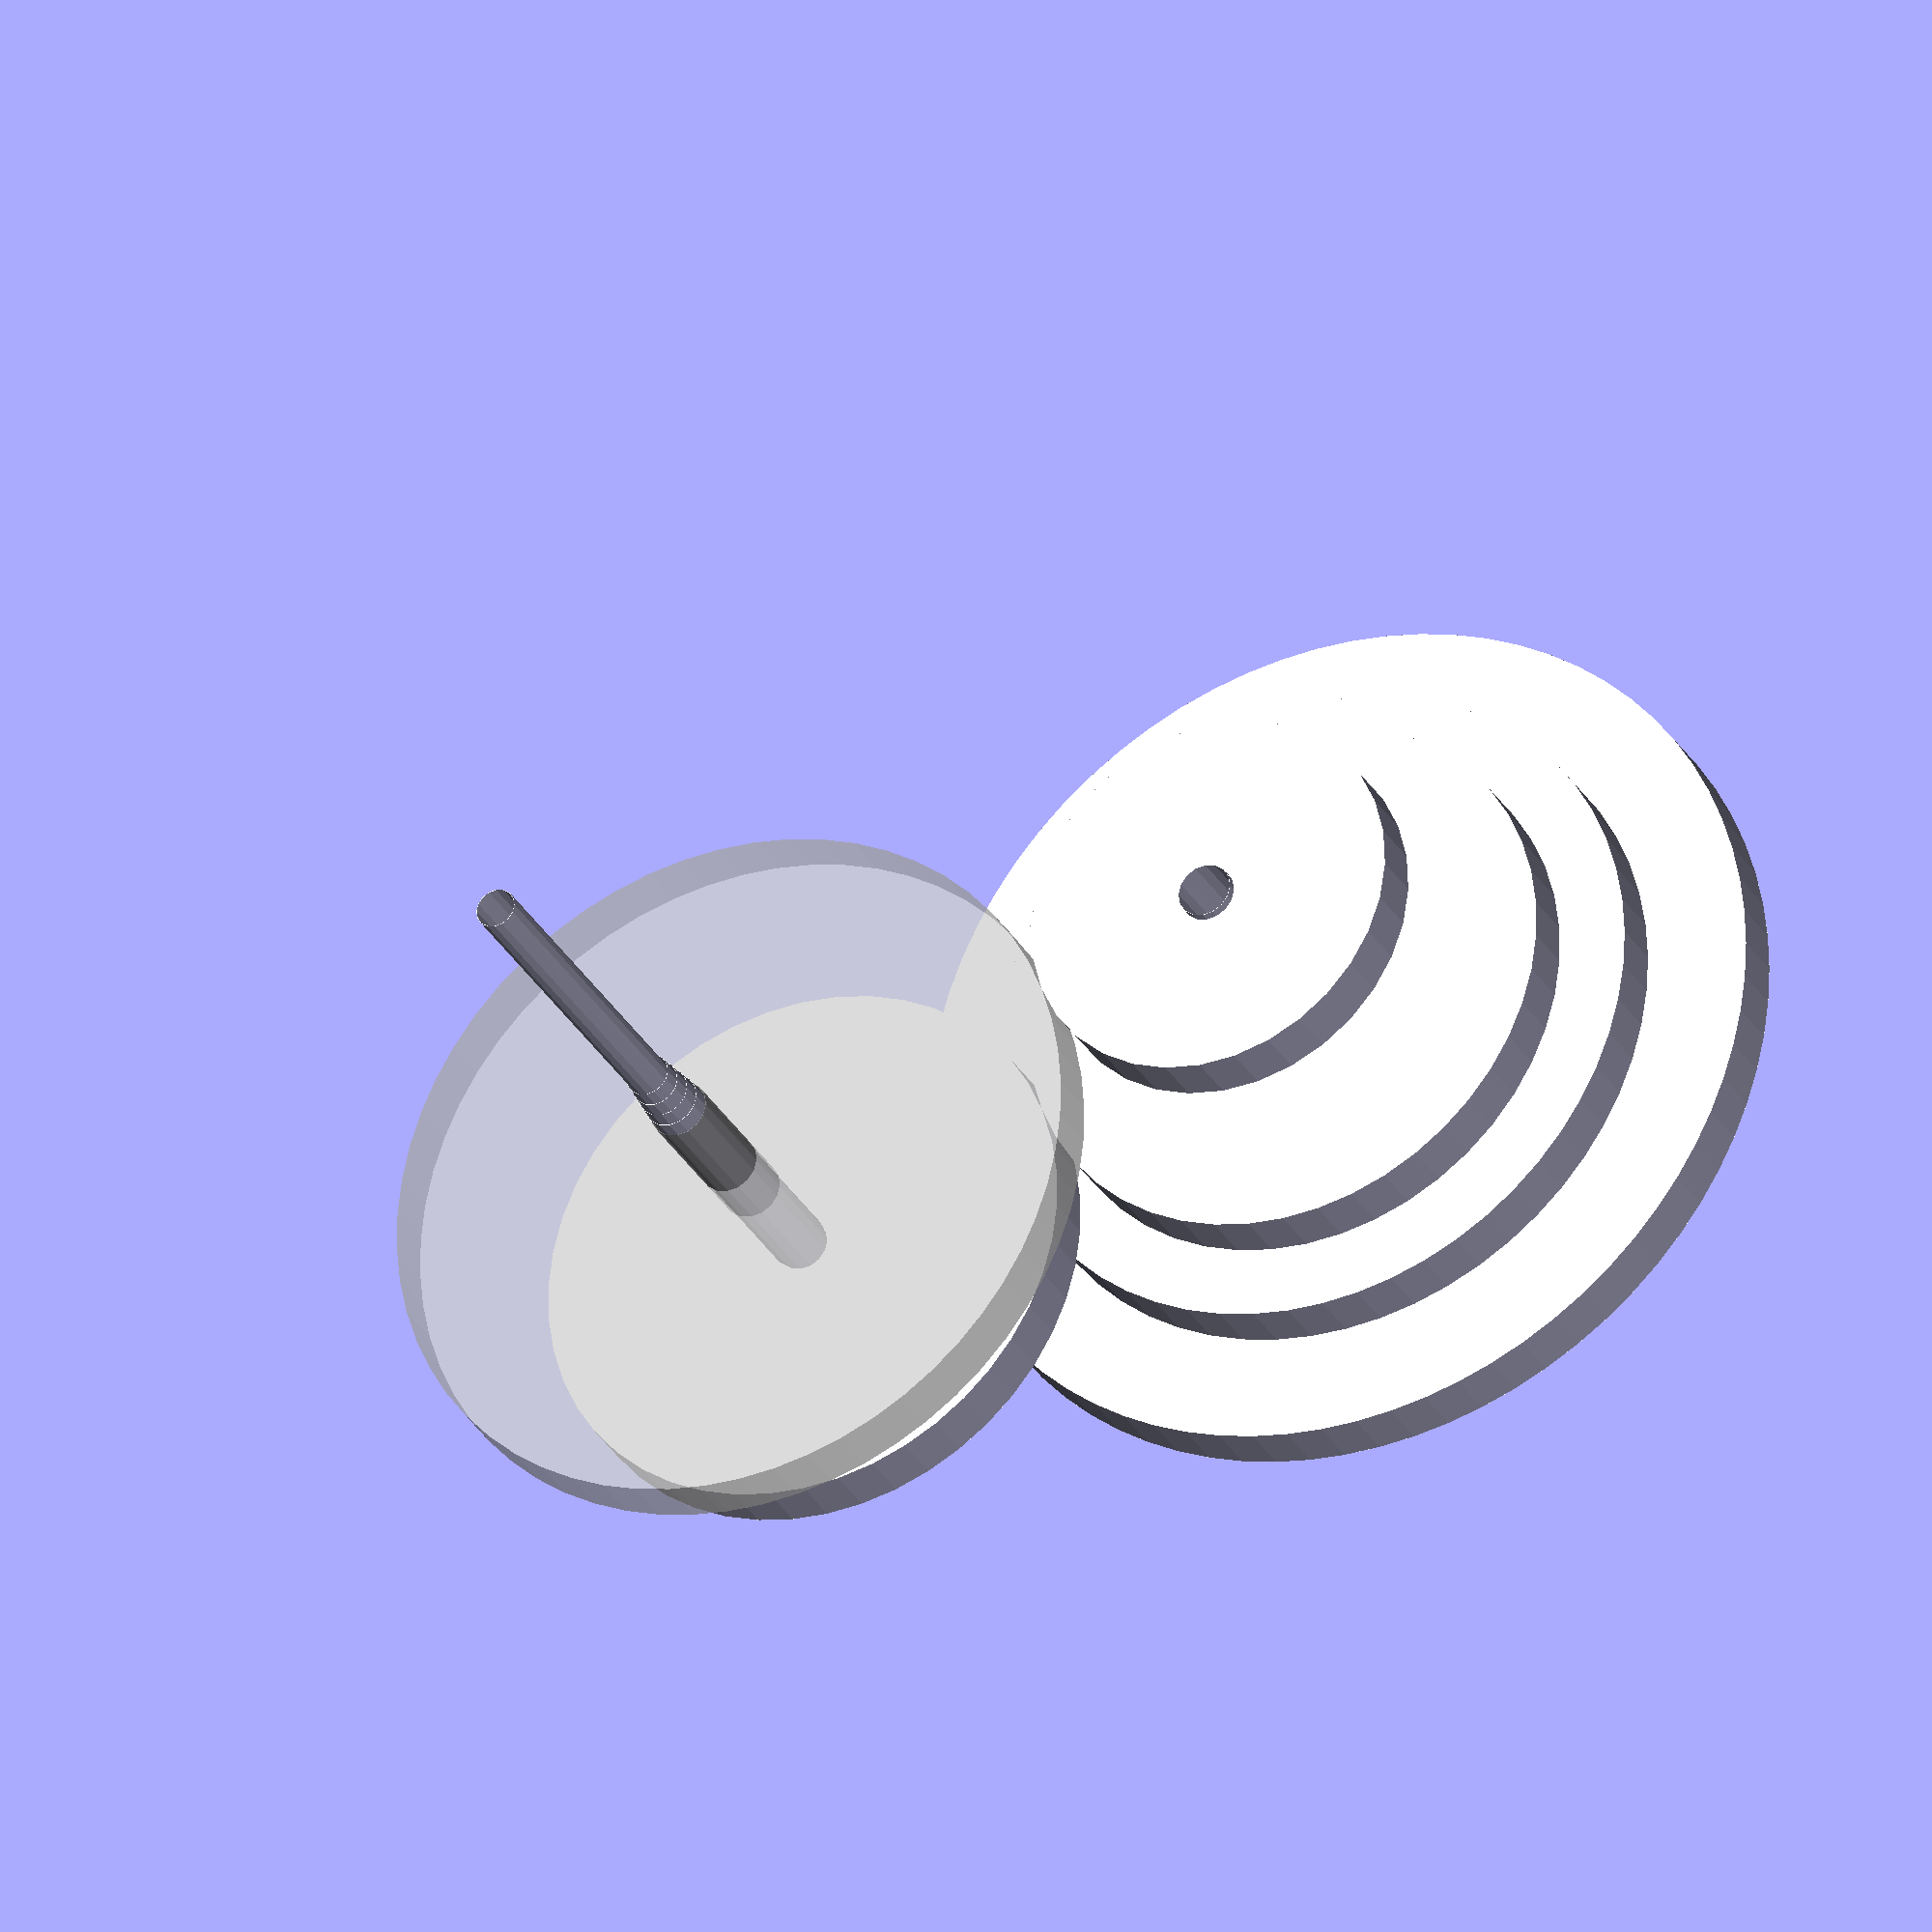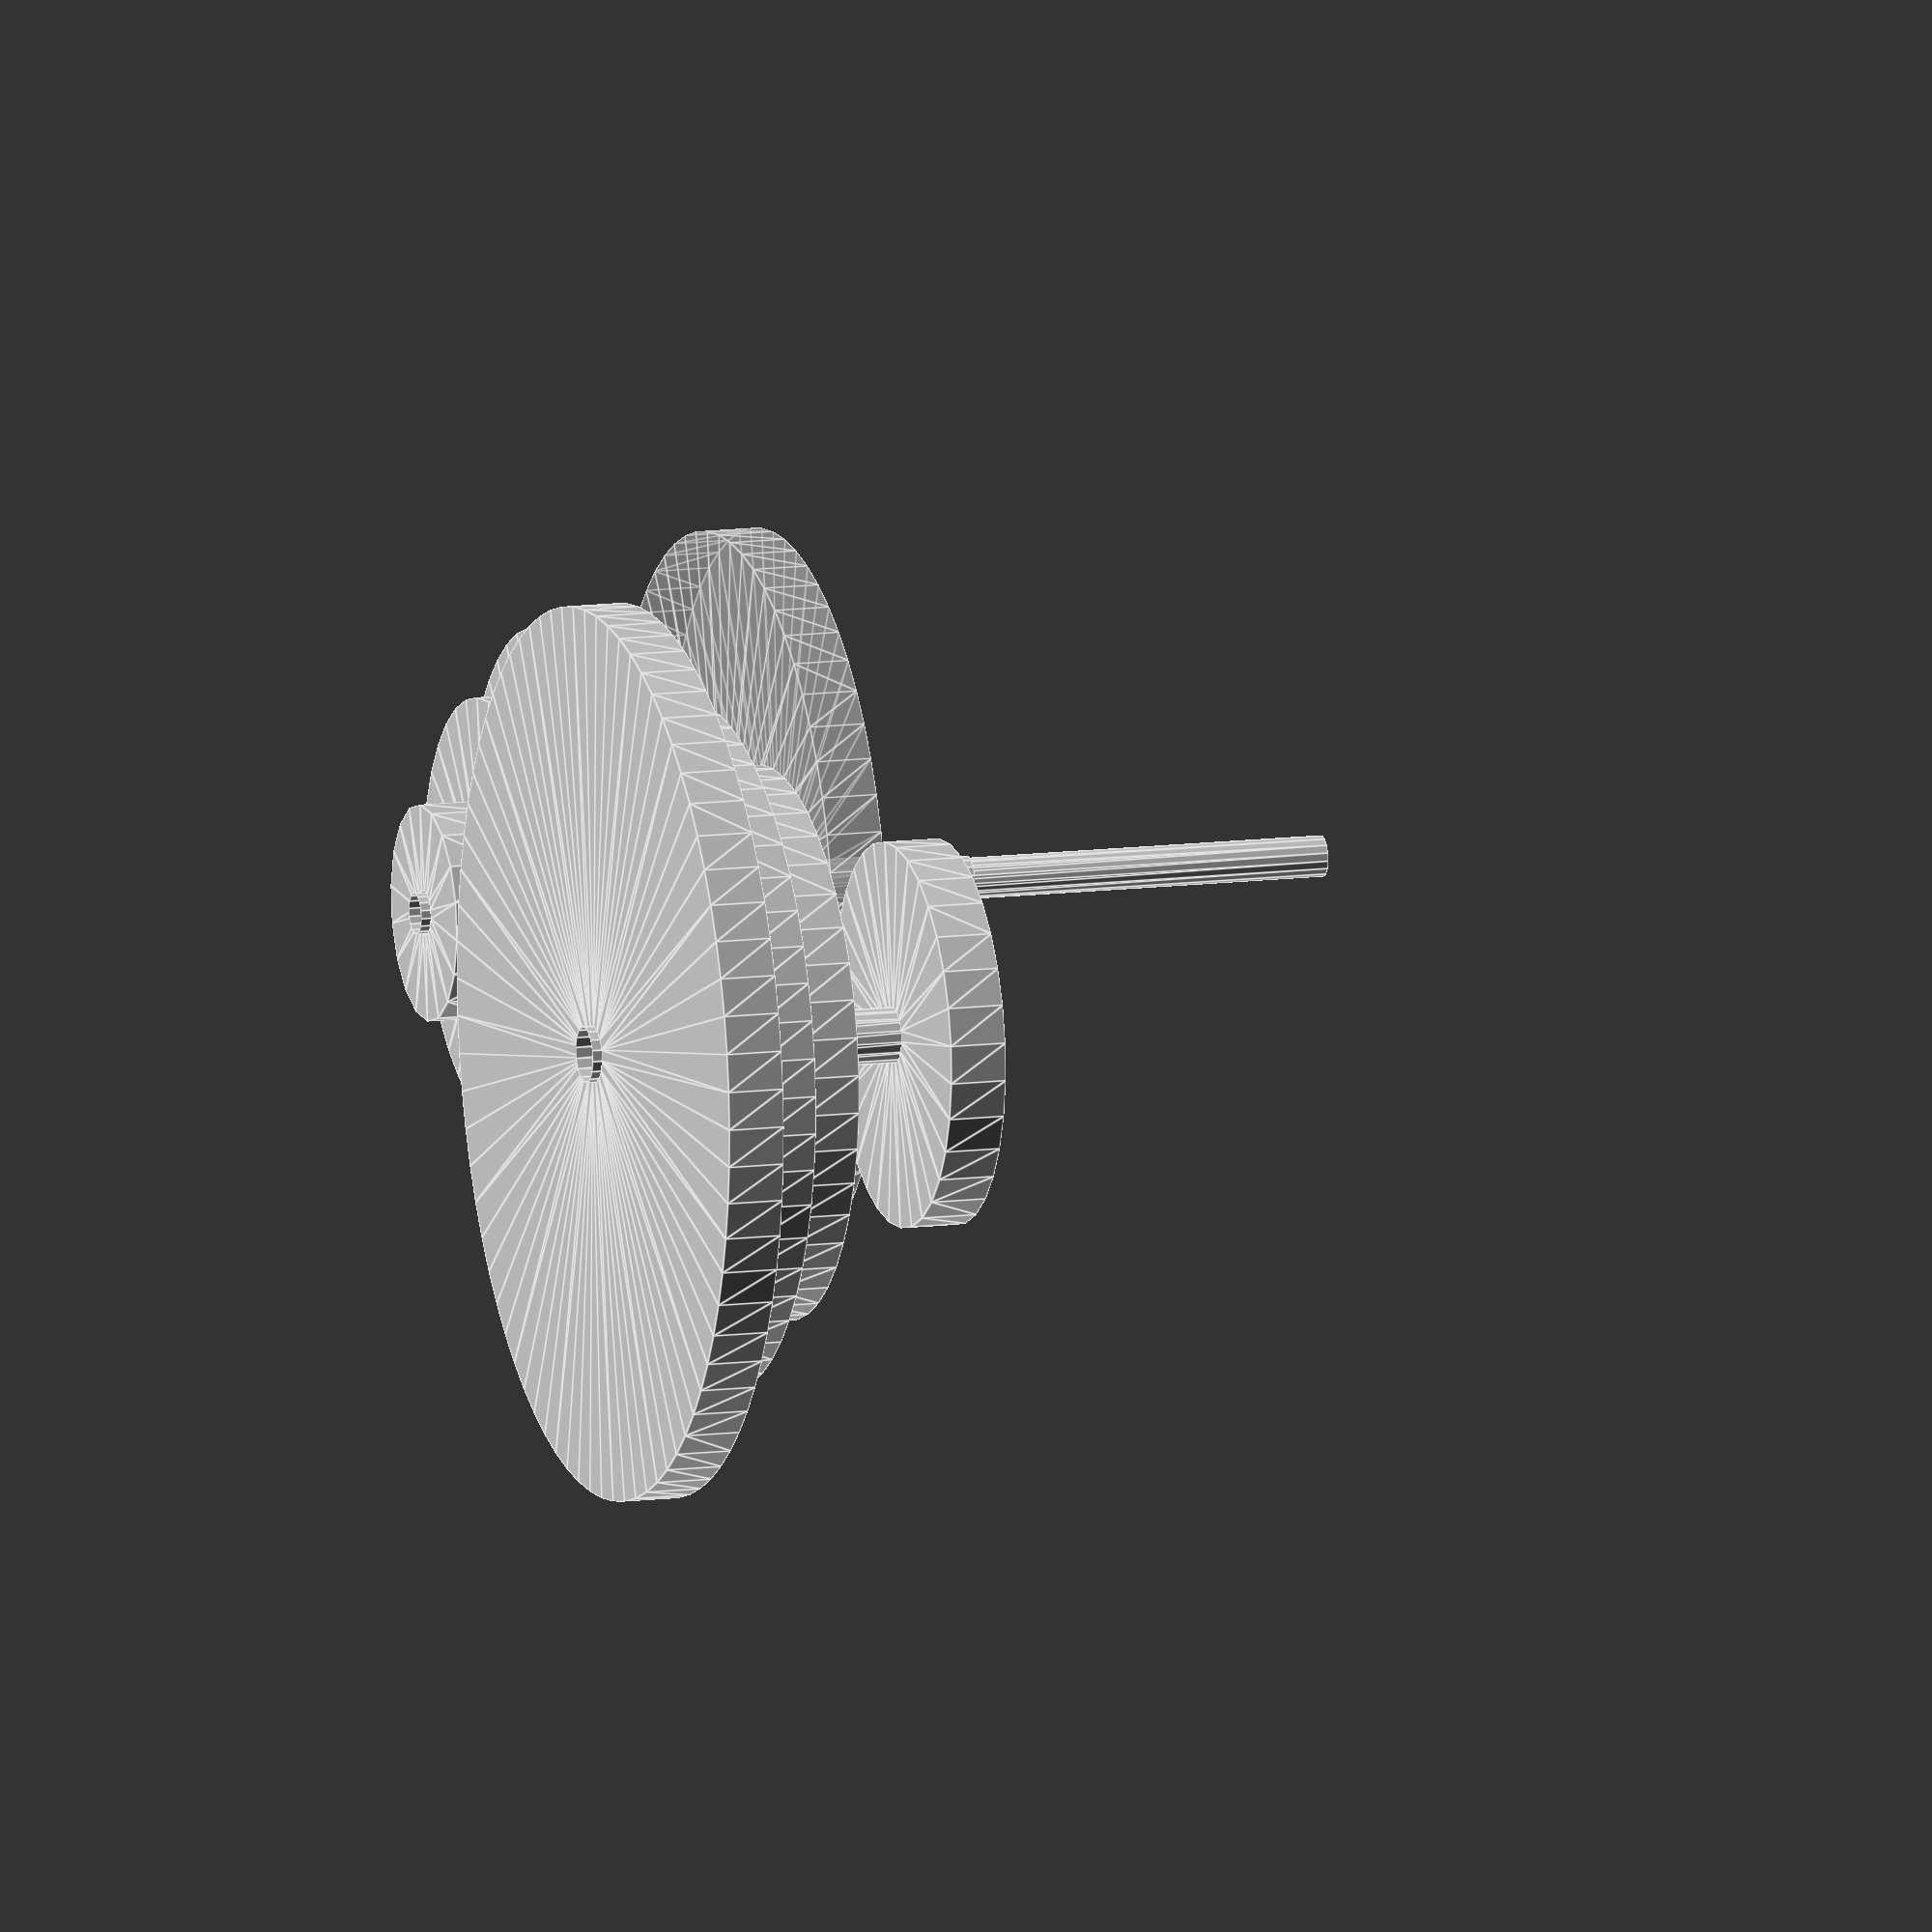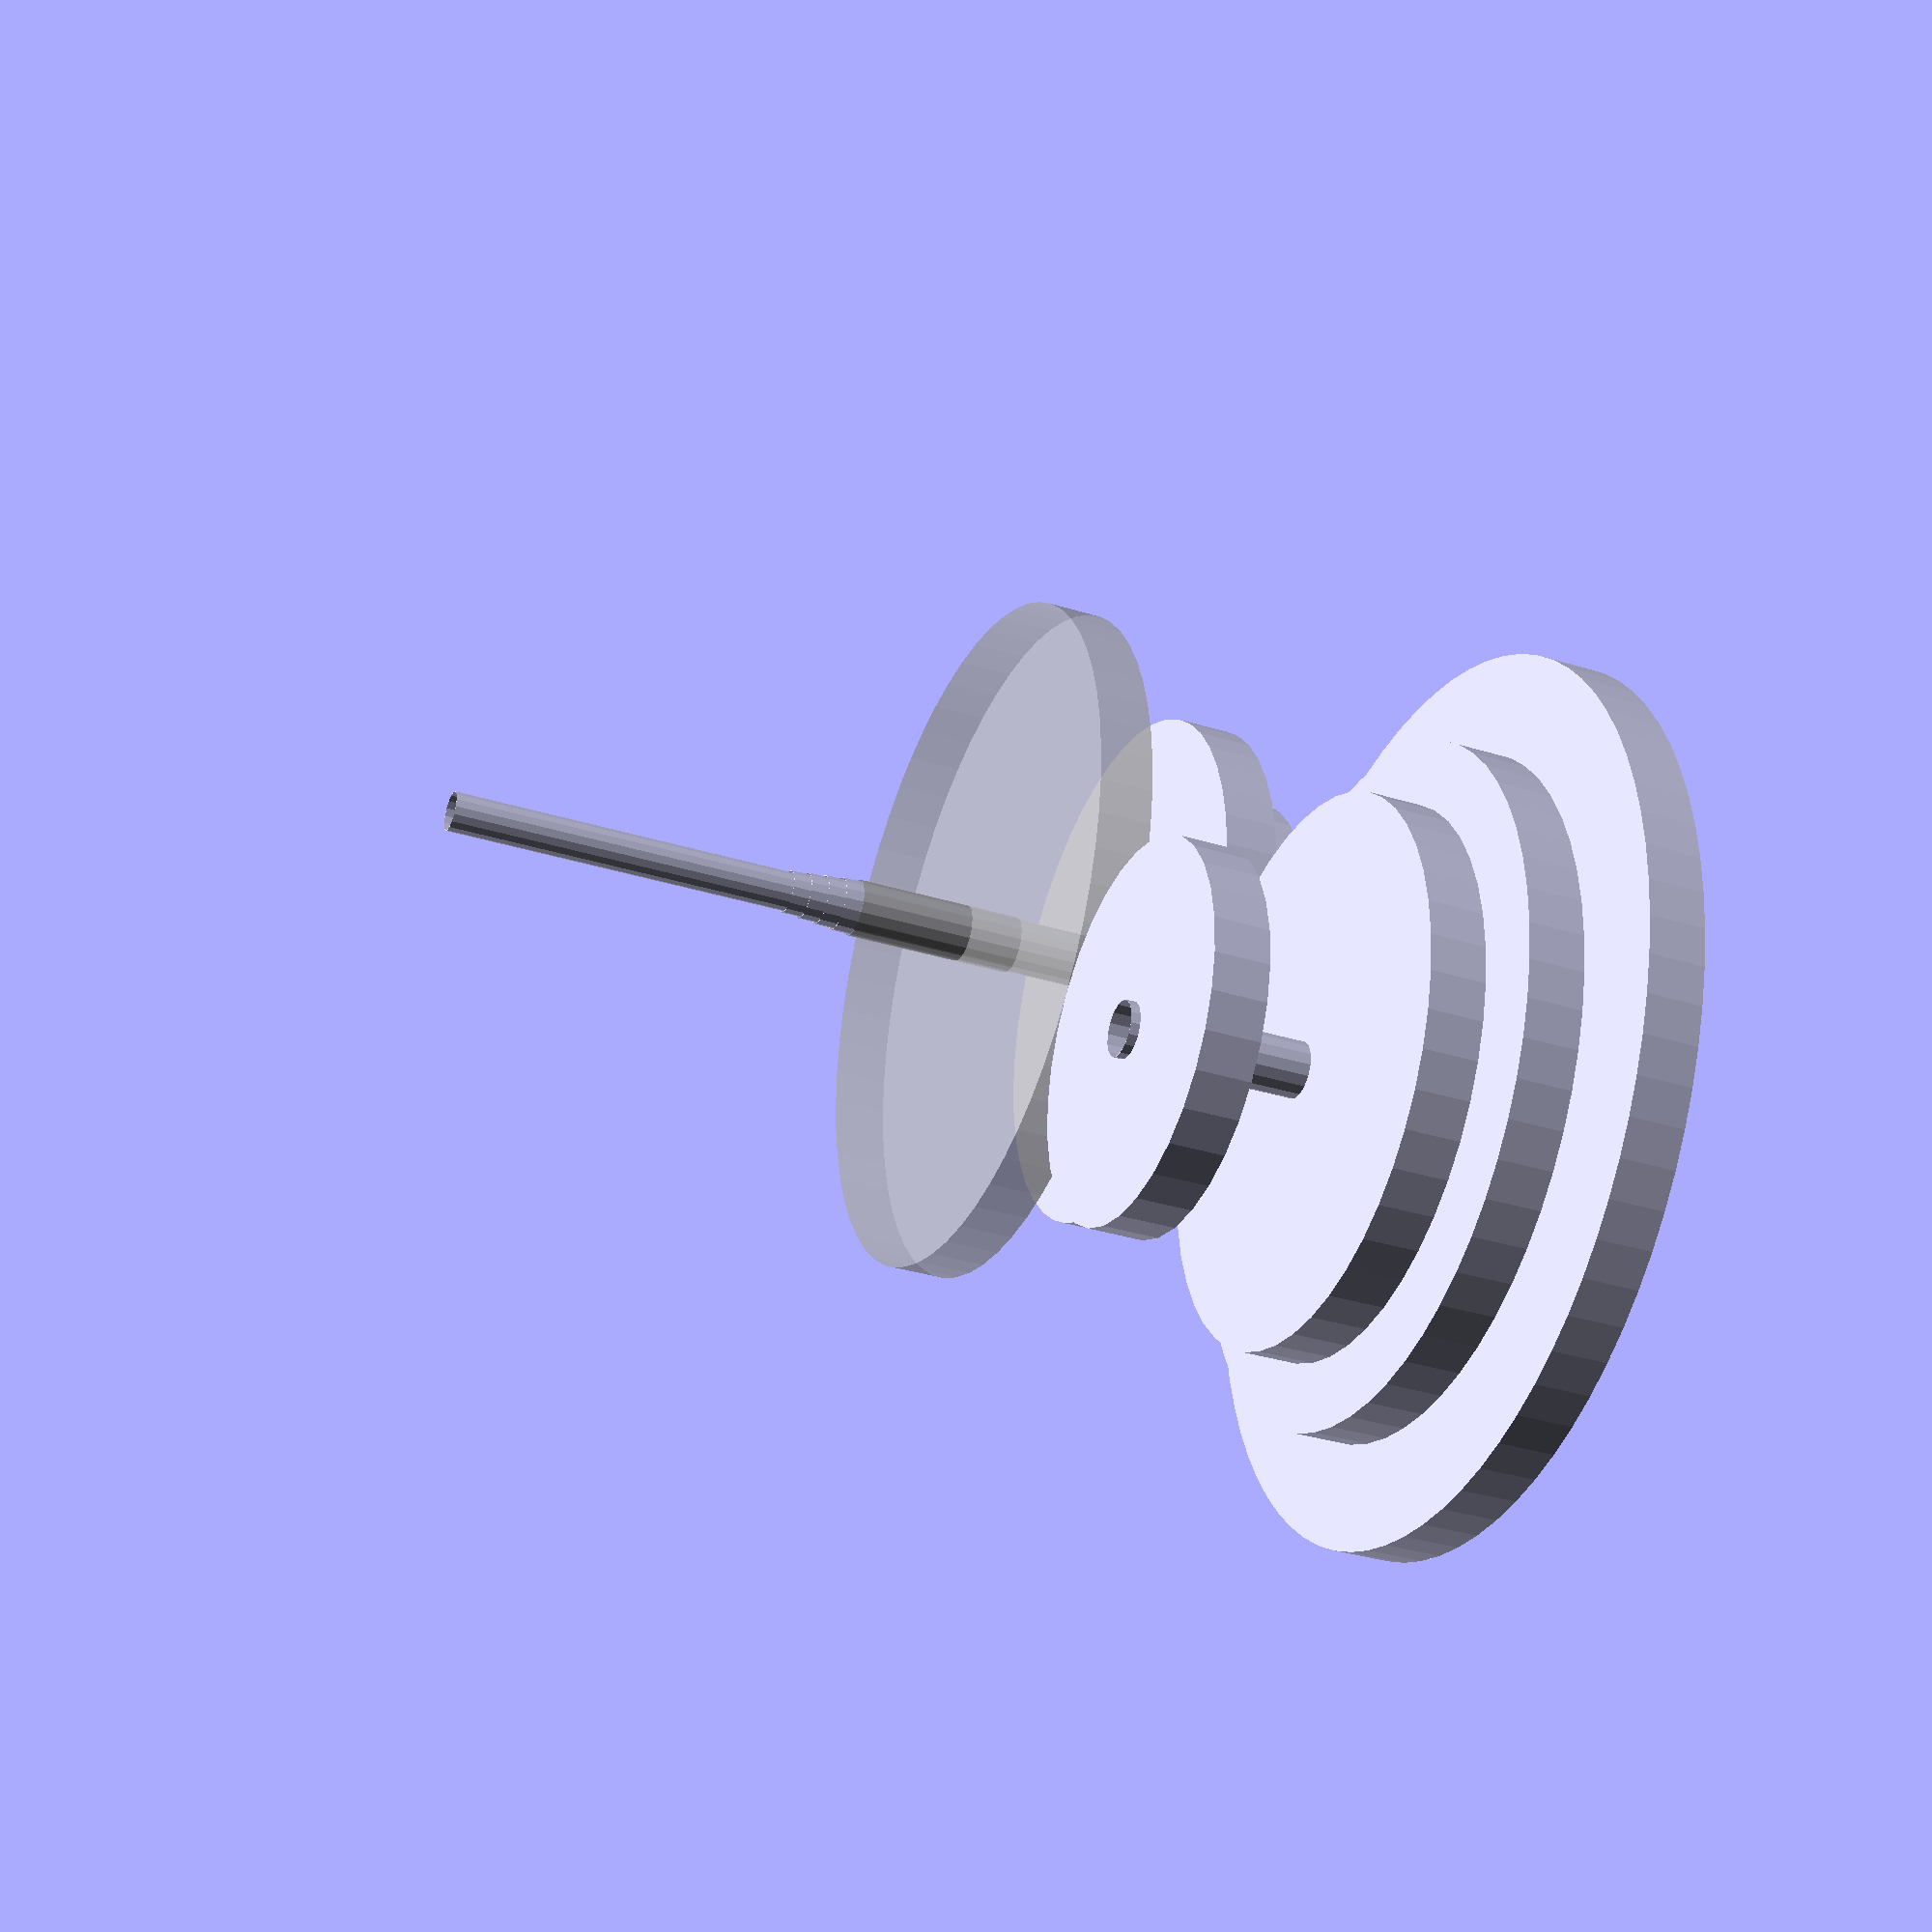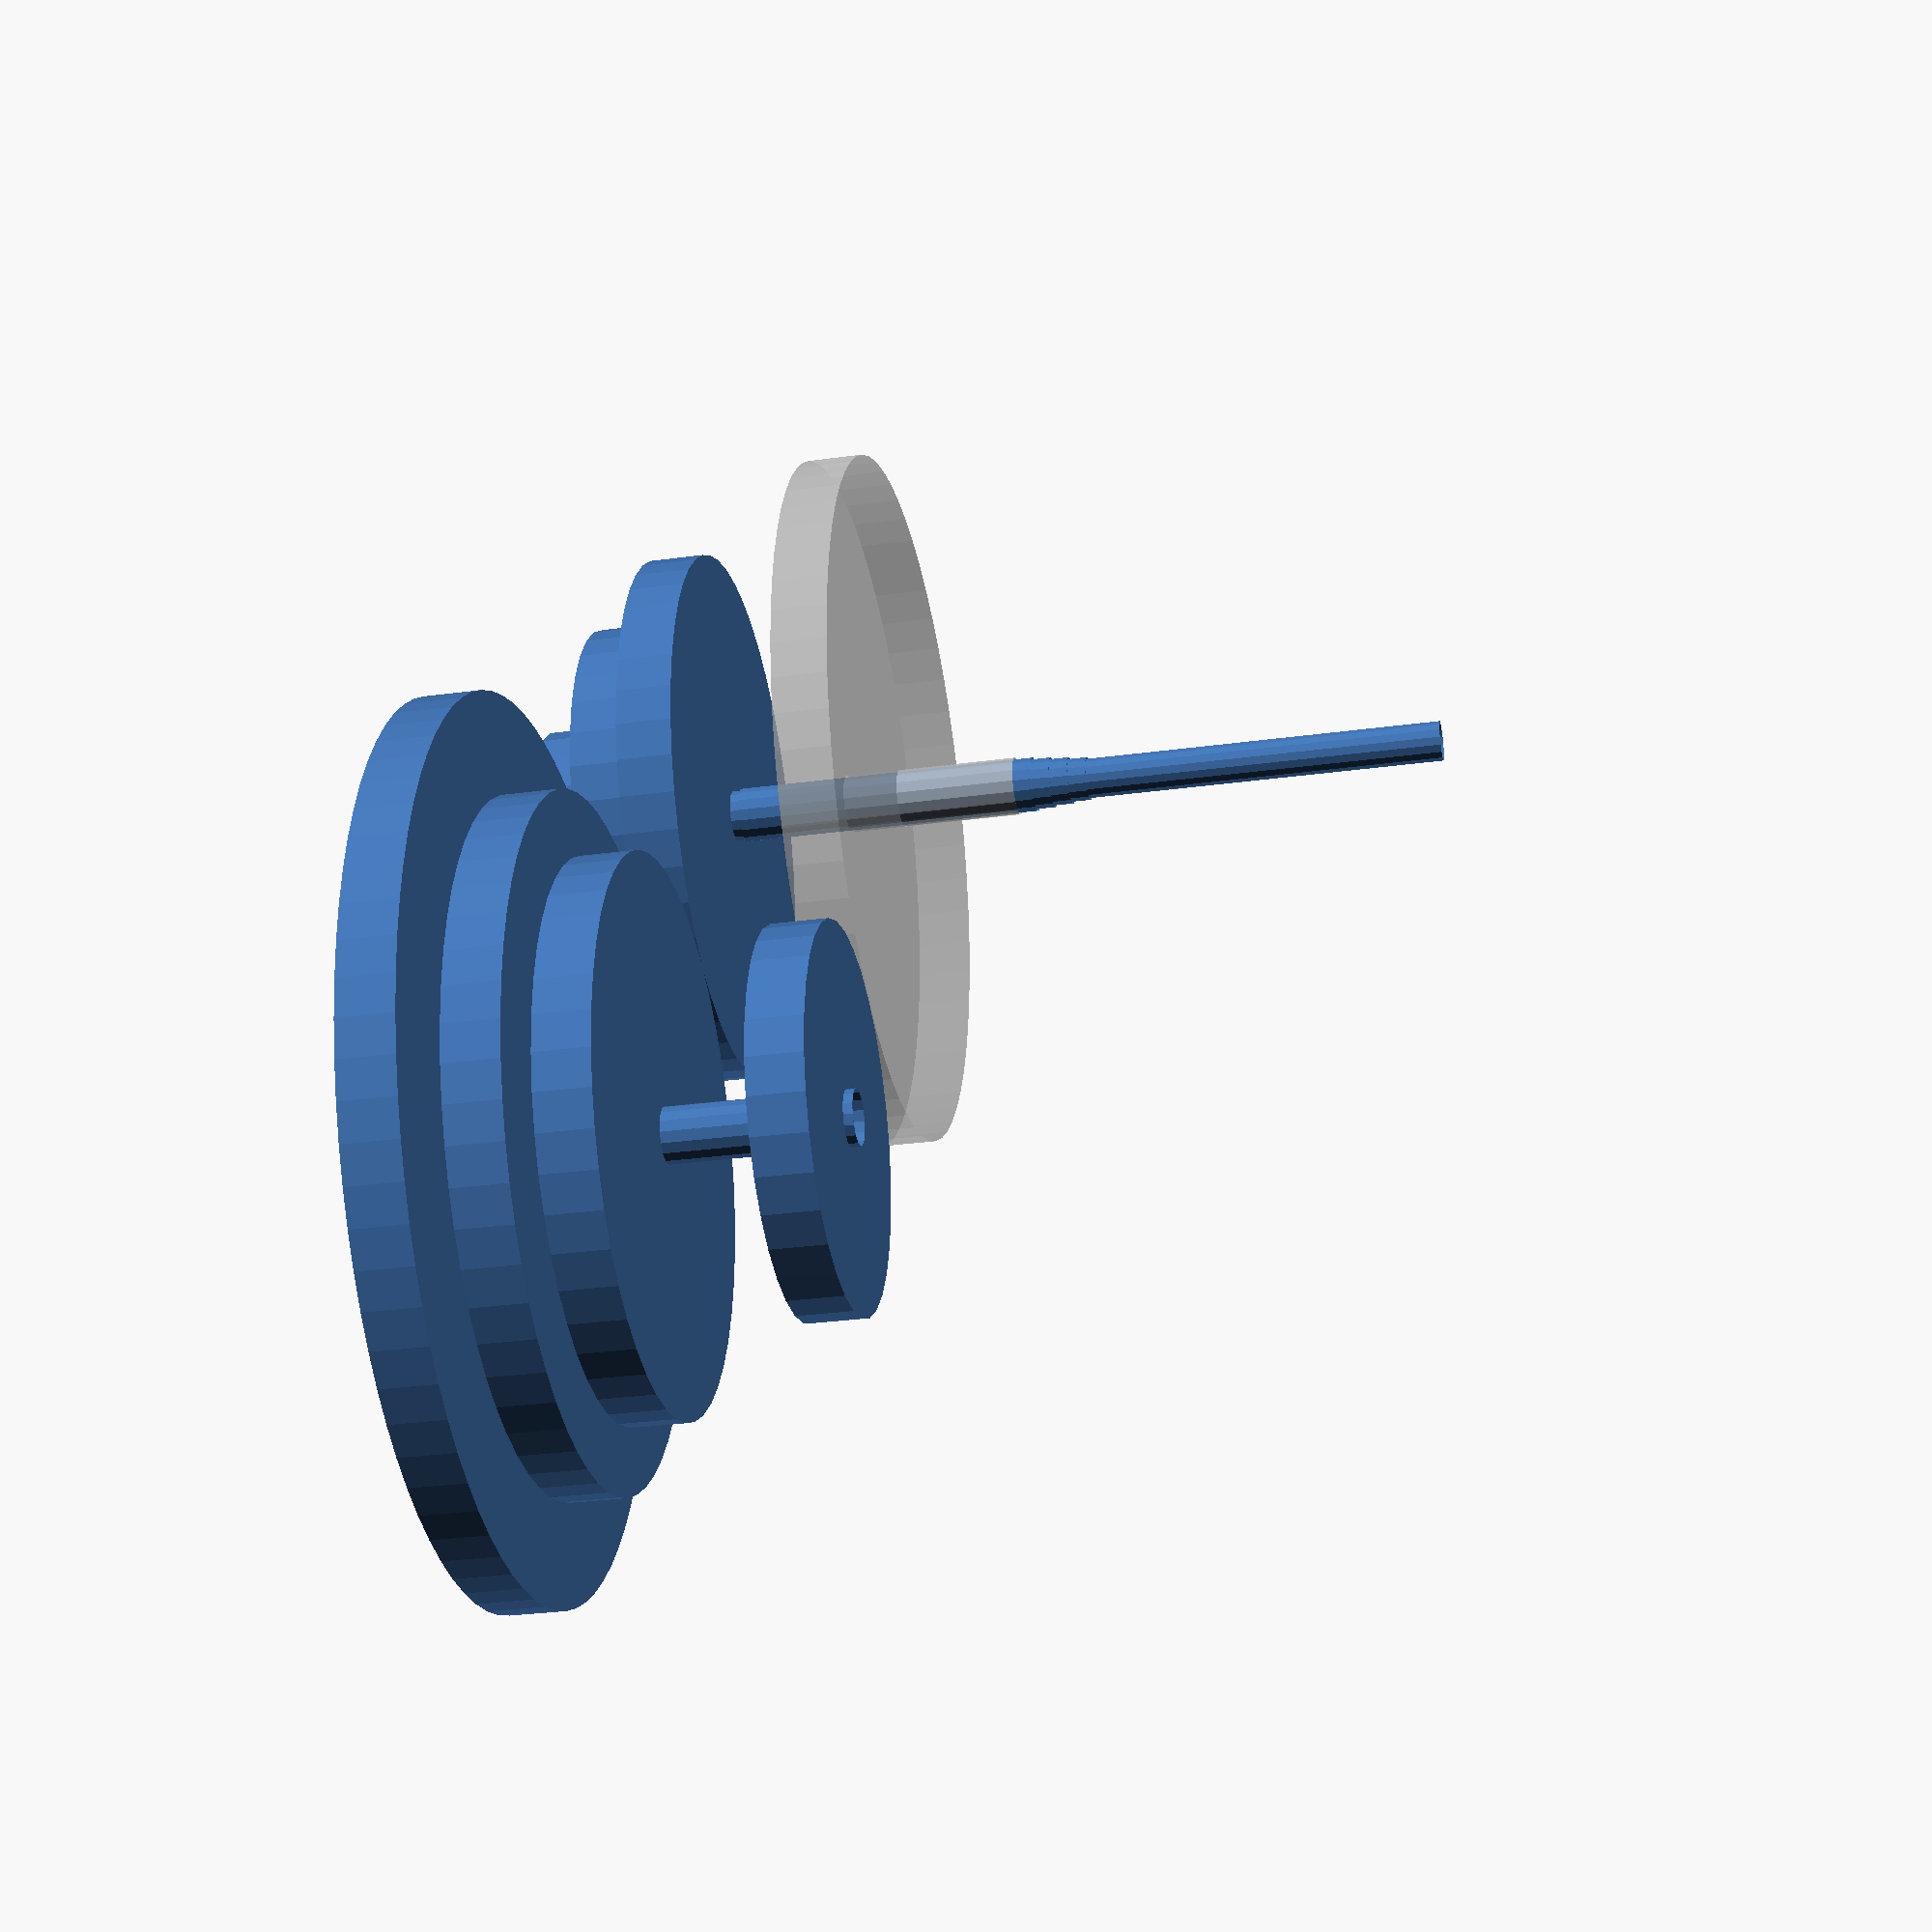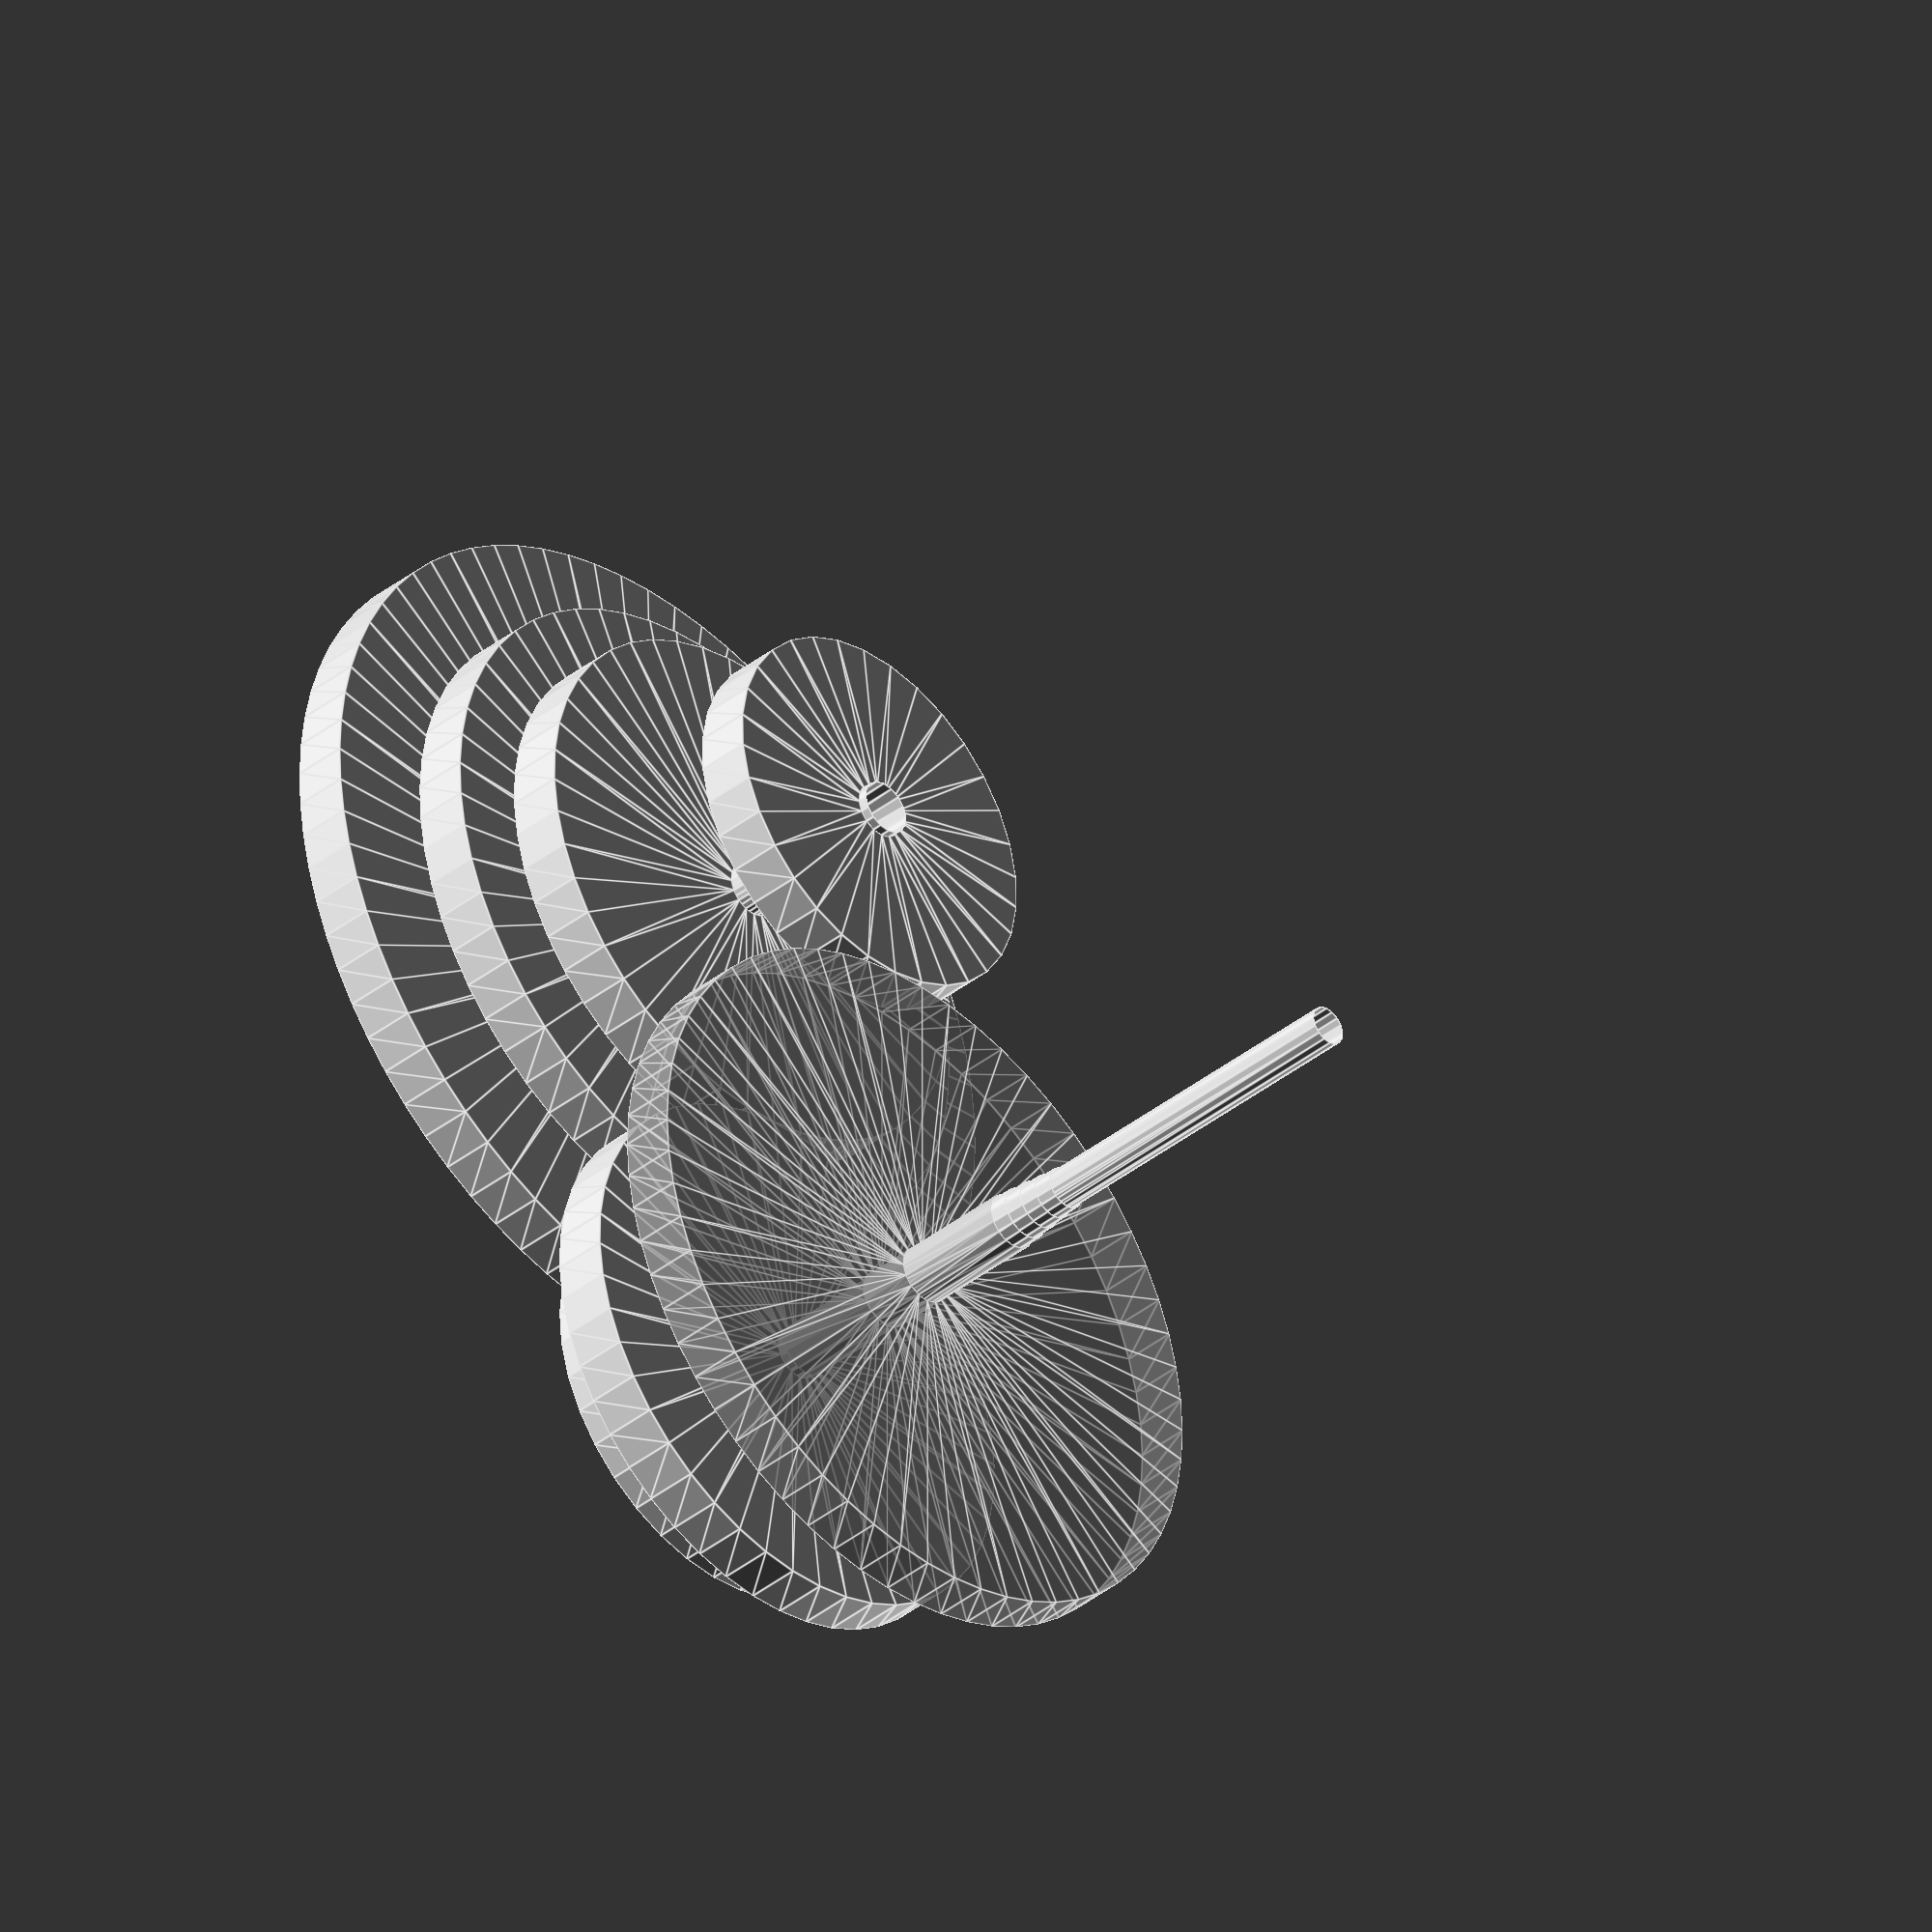
<openscad>
/*
 * Six planet orrery with earth moon
 */

// gear pitch in mm
pitch = 2;

// thickness of the gear material, in mm
gear_height = 3;

// thickness of the brace and bottom plates
brace_height = 6;

// thickness of the shim washers
shim_height = 0.5;

// thickness of a gear + shim
gsh = gear_height + shim_height;

// conversion from N teeth to radius
teeth_rad = pitch / (2*PI);


// Create an h mm high gear with n teeth and a shaft of s mm 
module gear(n,s)
{
	render() difference()
	{
		cylinder(r=n*teeth_rad, h=gear_height, $fn=n);
		translate([0,0,-1]) cylinder(d=s, h=gear_height+2, $fn=16);
	}
}


// create a holly shaft
module shaft(h,s)
{
	render() difference()
	{
		cylinder(d=s,h=h, $fn=16);
		translate([0,0,-1]) cylinder(d=s-0.05,h=h+2, $fn=16);
	}
}


module inner_drive()
{
	translate([0,0,3*gsh+brace_height]) gear(32,3.0);
	translate([0,0,2*gsh]) gear(46,3.0);
	translate([0,0,1*gsh]) gear(57,3.0);
	translate([0,0,0*gsh]) gear(74,3.0);

	translate([0,0,-shim_height]) shaft(4*gsh+brace_height+shim_height, 3.0);
}


module inner_shafts()
{
	%translate([0,0,3*gsh+brace_height]) {
		gear(60,3.2);
		shaft(30-3*gsh-brace_height-4,3.2);
	}
	translate([0,0,3*gsh]) shaft(30-3*gsh-3,3.0);
	translate([0,0,2*gsh]) {
		gear(46,2.8);
		shaft(30-2*gsh-2,2.8);
	}
	translate([0,0,1*gsh]) {
		gear(35,2.6);
		shaft(30-1*gsh-1,2.6);
	}
	translate([0,0,0*gsh]) {
		gear(18,2.4);
		shaft(30-0*gsh-0,2.4);
	}
}


translate([(74+18)*teeth_rad,0,0]) inner_drive();
inner_shafts();
translate([0,0,-shim_height]) shaft(50, 2.2); // sun shaft

</openscad>
<views>
elev=209.4 azim=160.2 roll=155.9 proj=o view=solid
elev=168.5 azim=356.3 roll=287.7 proj=o view=edges
elev=214.1 azim=222.2 roll=112.9 proj=p view=wireframe
elev=30.2 azim=114.6 roll=281.3 proj=p view=solid
elev=38.1 azim=263.4 roll=315.1 proj=o view=edges
</views>
